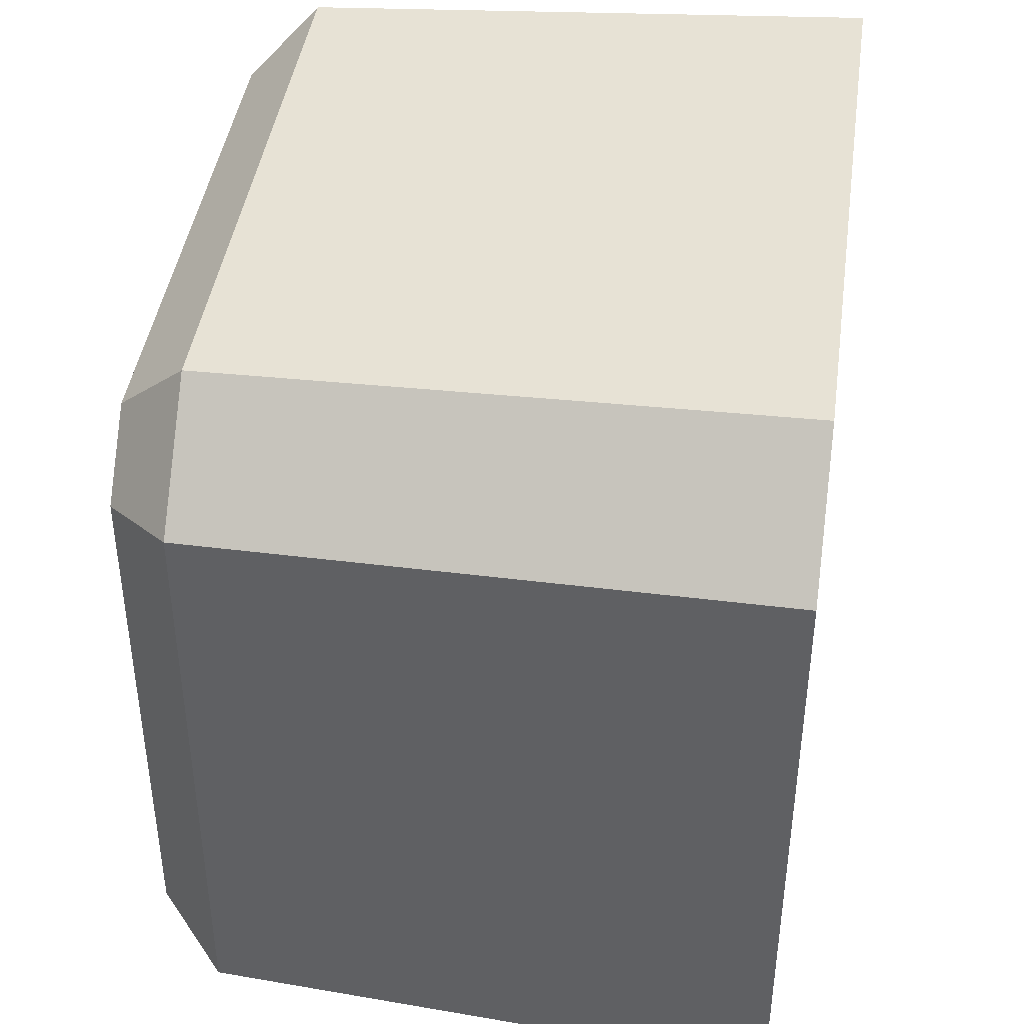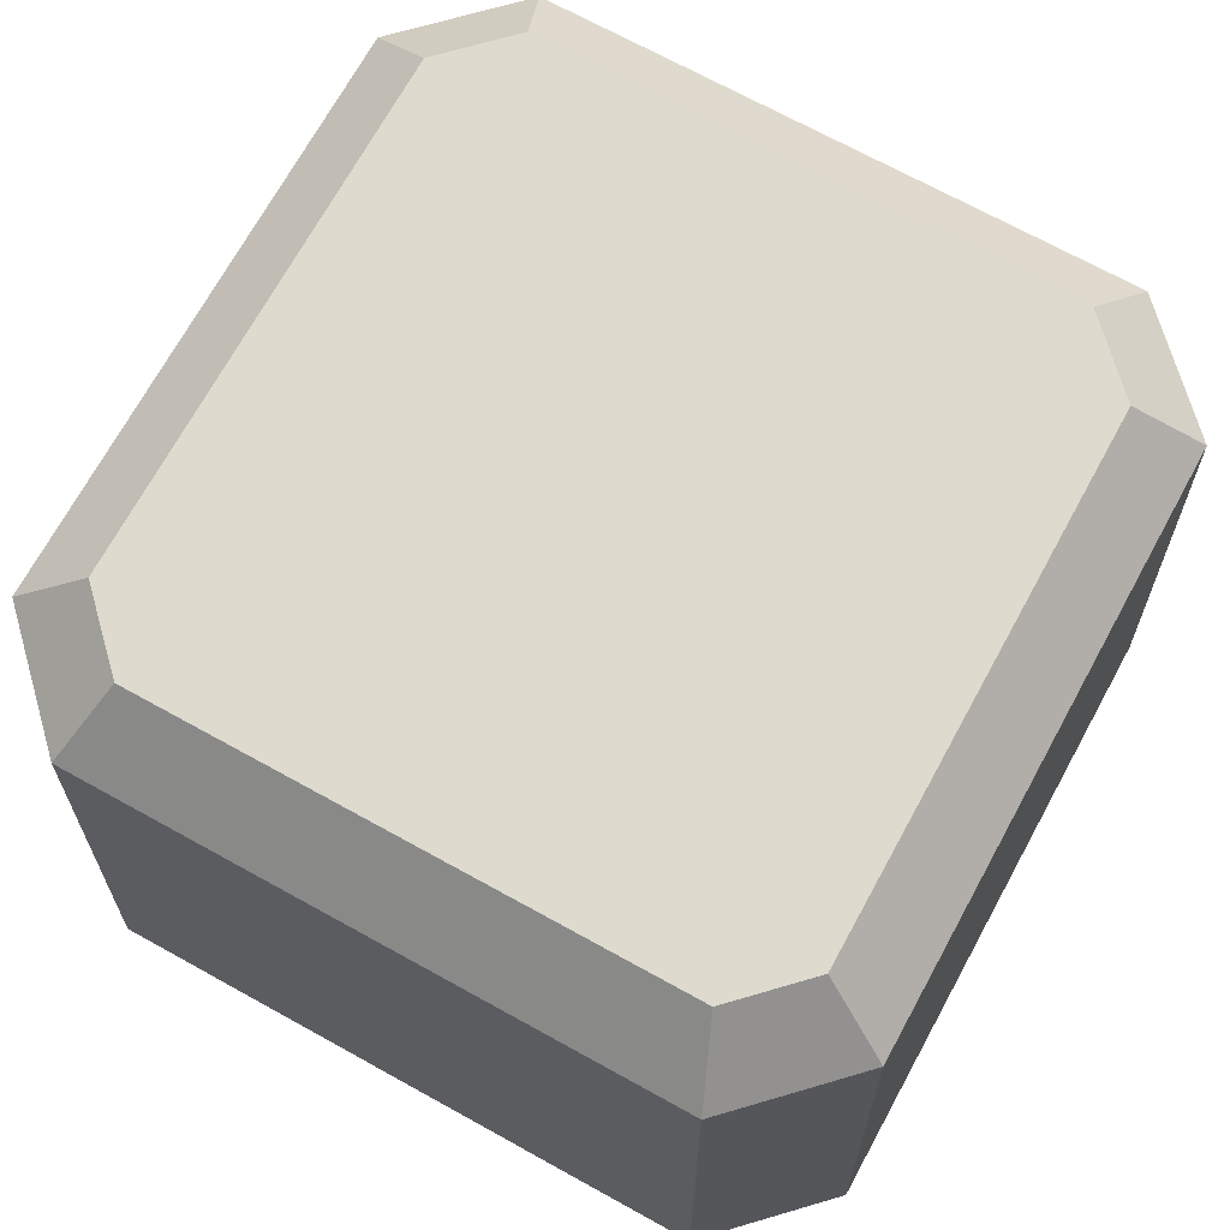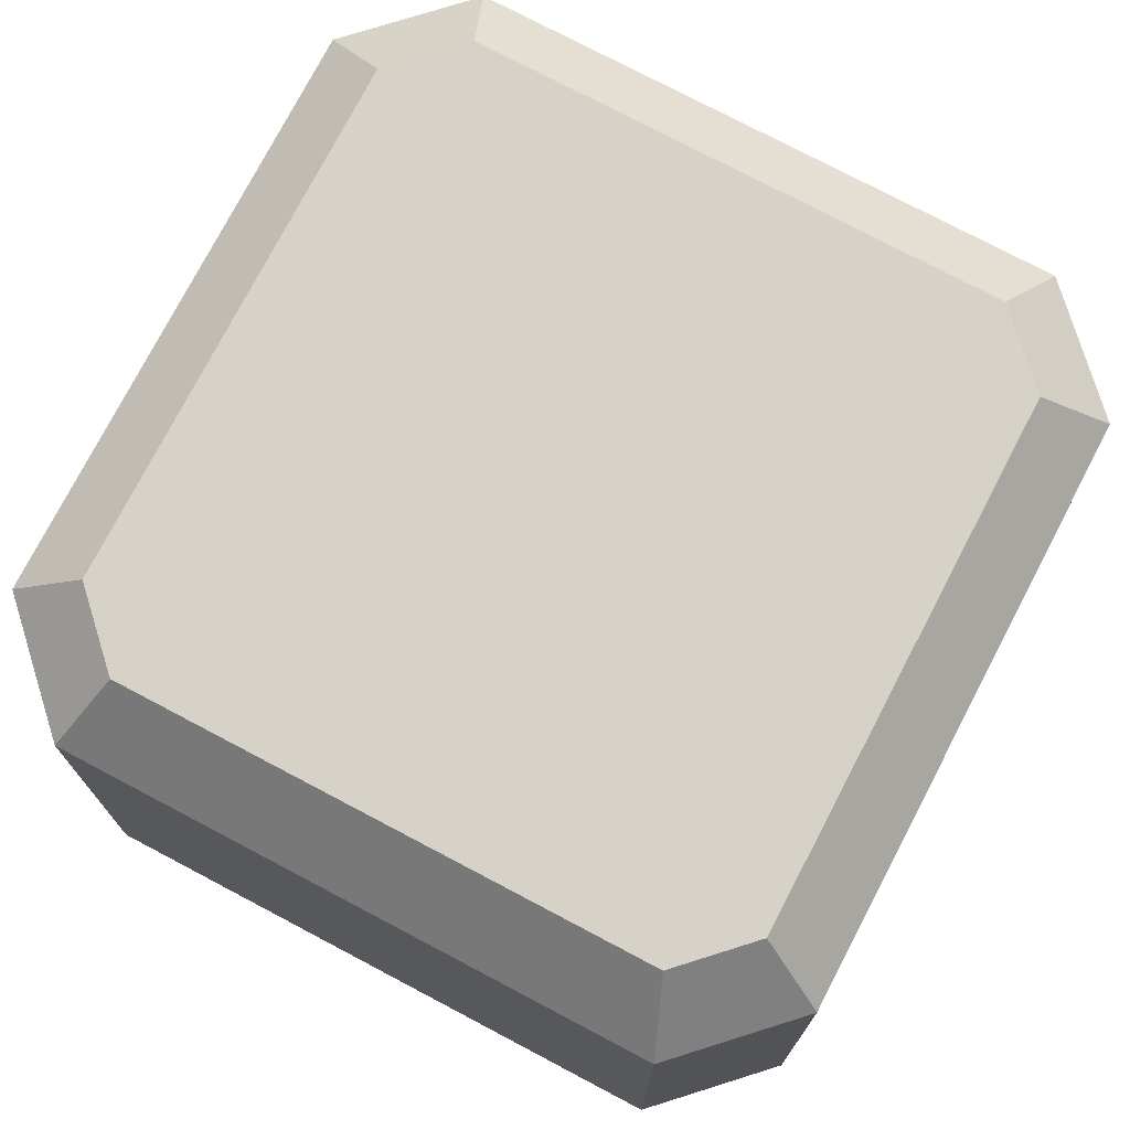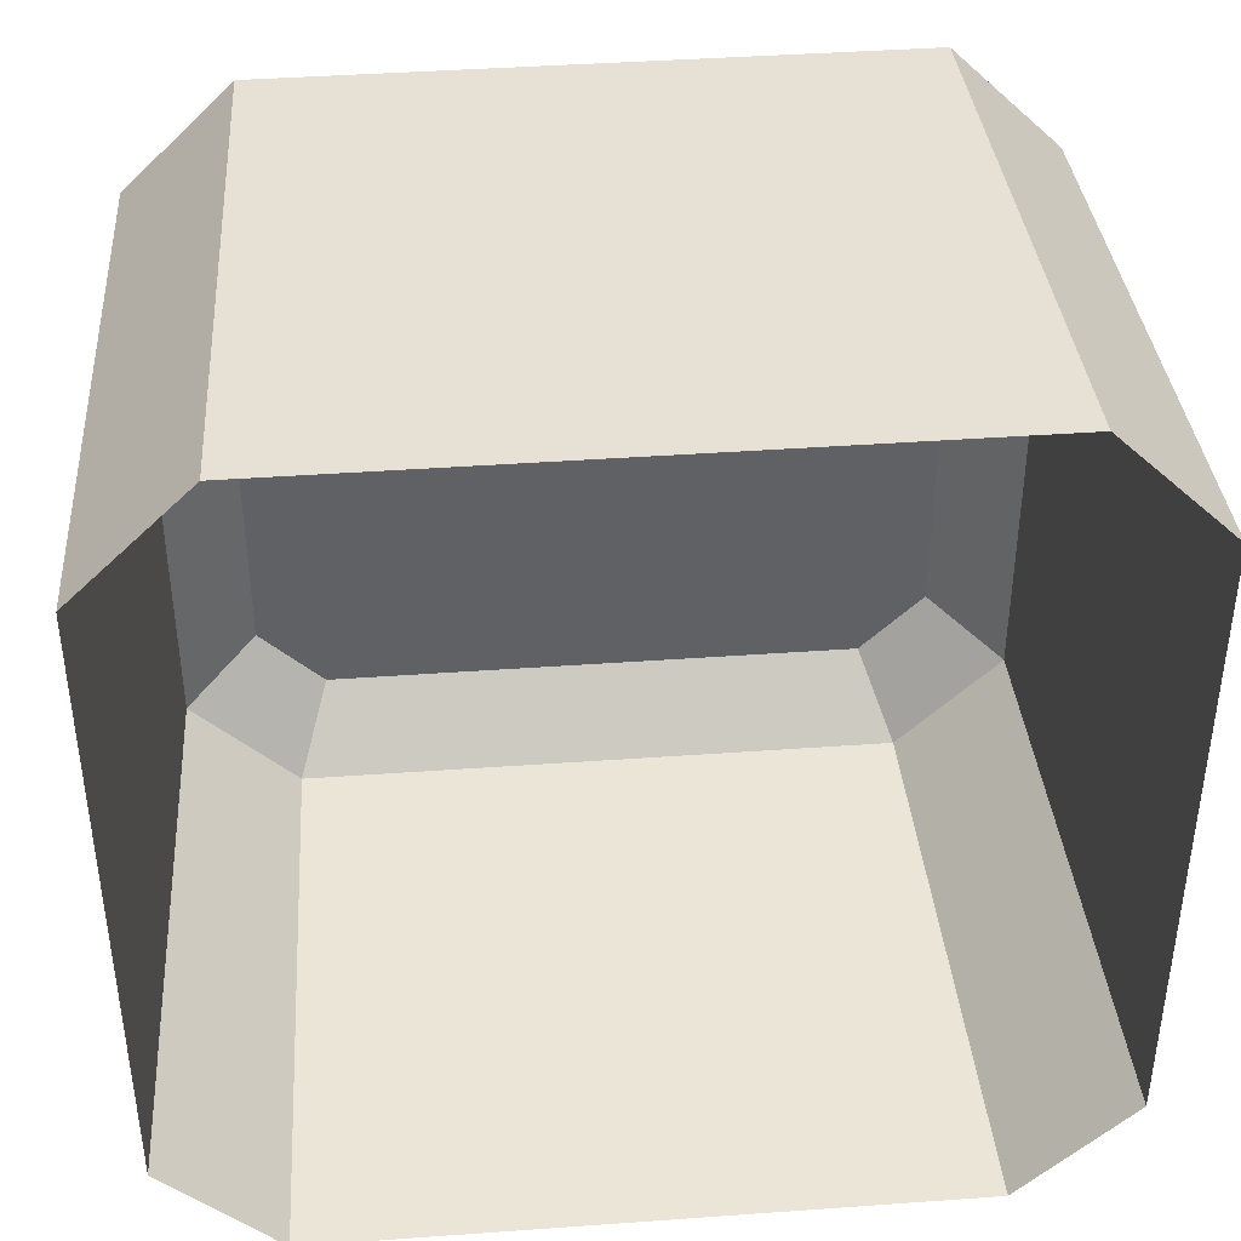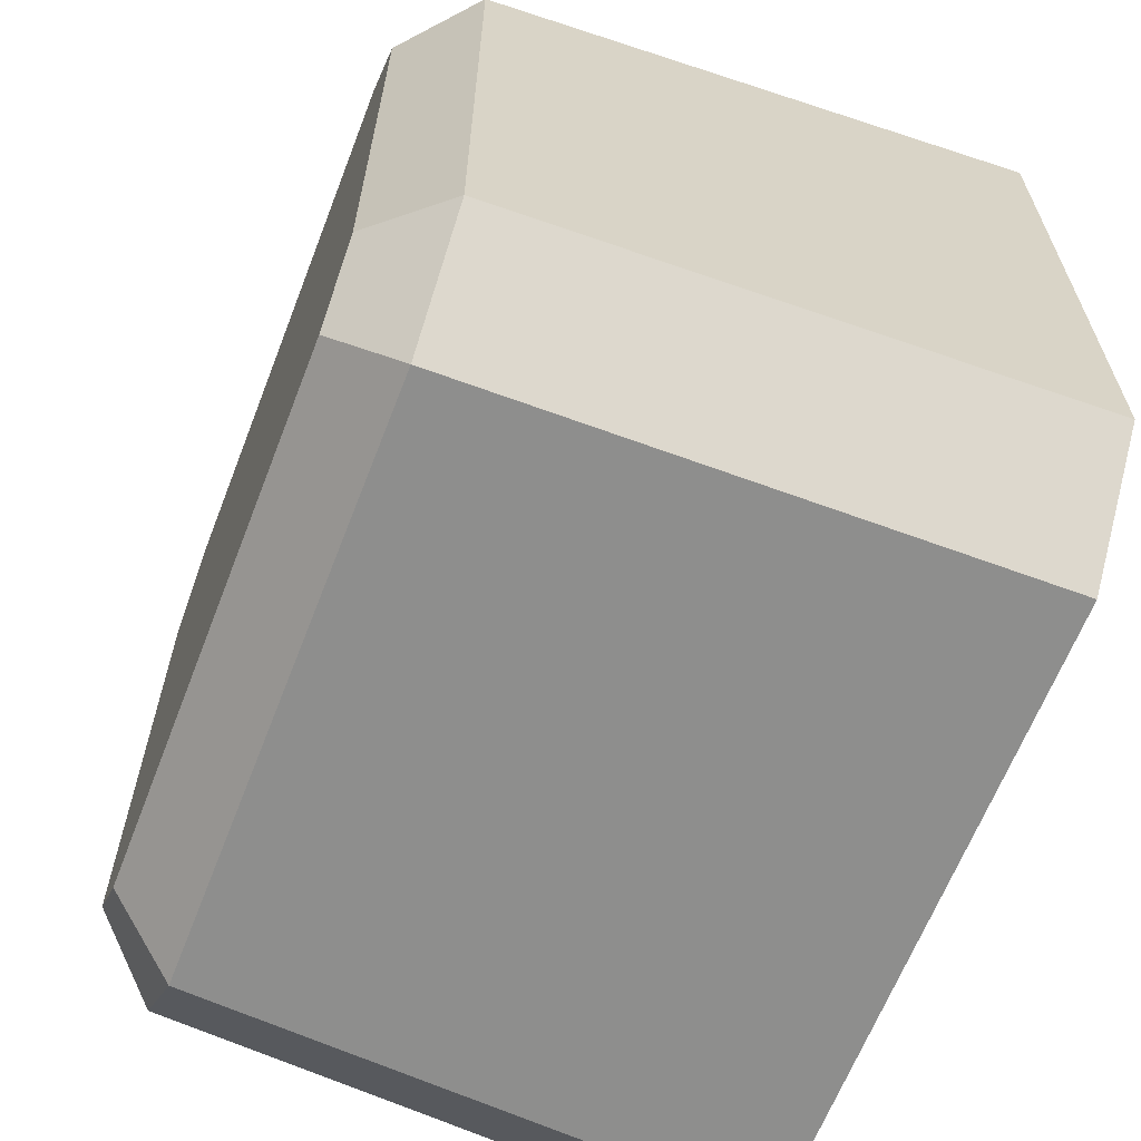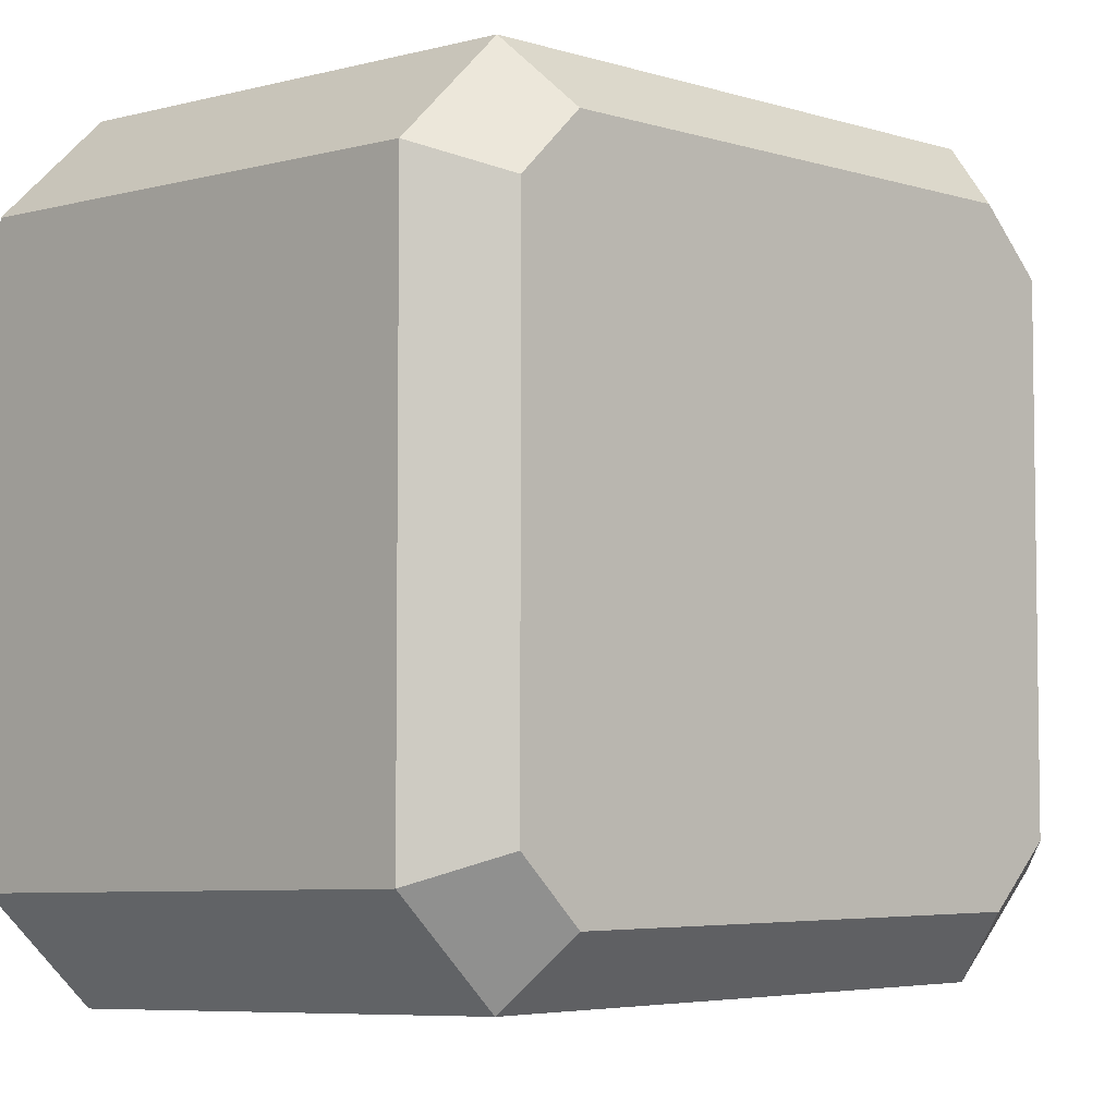
<metadata>
{"format":"obj","ext":"obj","renderer":"f3d","projection":"perspective","resolution":1024,"background":"white","views":[{"elev":42.4,"azim":-82.0,"up":"+Z"},{"elev":71.2,"azim":-61.2,"up":"+Y"},{"elev":77.4,"azim":-152.3,"up":"+Y"},{"elev":41.5,"azim":-5.0,"up":"+Z"},{"elev":-64.2,"azim":-111.2,"up":"+Z"},{"elev":-4.9,"azim":136.8,"up":"+Z"}]}
</metadata>
<code>
g wall_1
v -0.3936 0.7363 -0.3168
v -0.3168 0.7363 -0.3936
v 0.3168 0.7363 -0.3936
v 0.3936 0.7363 -0.3168
v -0.3936 0.7363 0.3168
v 0.3936 0.7363 0.3168
v -0.3168 0.7363 0.3936
v 0.3168 0.7363 0.3936
v -0.5035 -6.07e-08 -0.3726
v -0.4755 0.6557 -0.3519
v -0.4755 0.6557 0.3519
v -0.5035 6.07e-08 0.3726
v -0.3726 8.203e-08 0.5035
v -0.3519 0.6557 0.4755
v 0.3519 0.6557 0.4755
v 0.3726 8.203e-08 0.5035
v 0.5035 6.07e-08 0.3726
v 0.4755 0.6557 0.3519
v 0.4755 0.6557 -0.3519
v 0.5035 -6.07e-08 -0.3726
v 0.3726 -8.203e-08 -0.5035
v 0.3519 0.6557 -0.4755
v -0.3519 0.6557 -0.4755
v -0.3726 -8.203e-08 -0.5035
v -0.3726 -8.203e-08 -0.5035
v -0.3519 0.6557 -0.4755
v -0.4755 0.6557 -0.3519
v -0.5035 -6.07e-08 -0.3726
v -0.5035 6.07e-08 0.3726
v -0.4755 0.6557 0.3519
v -0.3519 0.6557 0.4755
v -0.3726 8.203e-08 0.5035
v 0.3726 8.203e-08 0.5035
v 0.3519 0.6557 0.4755
v 0.4755 0.6557 0.3519
v 0.5035 6.07e-08 0.3726
v 0.5035 -6.07e-08 -0.3726
v 0.4755 0.6557 -0.3519
v 0.3519 0.6557 -0.4755
v 0.3726 -8.203e-08 -0.5035
v -0.4755 0.6557 -0.3519
v -0.3936 0.7363 -0.3168
v -0.3936 0.7363 0.3168
v -0.4755 0.6557 0.3519
v -0.4755 0.6557 0.3519
v -0.3936 0.7363 0.3168
v -0.3168 0.7363 0.3936
v -0.3519 0.6557 0.4755
v -0.3519 0.6557 0.4755
v -0.3168 0.7363 0.3936
v 0.3168 0.7363 0.3936
v 0.3519 0.6557 0.4755
v 0.3519 0.6557 0.4755
v 0.3168 0.7363 0.3936
v 0.3936 0.7363 0.3168
v 0.4755 0.6557 0.3519
v 0.4755 0.6557 0.3519
v 0.3936 0.7363 0.3168
v 0.3936 0.7363 -0.3168
v 0.4755 0.6557 -0.3519
v 0.4755 0.6557 -0.3519
v 0.3936 0.7363 -0.3168
v 0.3168 0.7363 -0.3936
v 0.3519 0.6557 -0.4755
v 0.3519 0.6557 -0.4755
v 0.3168 0.7363 -0.3936
v -0.3168 0.7363 -0.3936
v -0.3519 0.6557 -0.4755
v -0.3519 0.6557 -0.4755
v -0.3168 0.7363 -0.3936
v -0.3936 0.7363 -0.3168
v -0.4755 0.6557 -0.3519
g wall_1_0
f 3 2 1
f 1 4 3
f 1 5 4
f 5 6 4
f 5 7 6
f 7 8 6
f 11 10 9
f 12 11 9
f 15 14 13
f 16 15 13
f 19 18 17
f 20 19 17
f 23 22 21
f 24 23 21
f 27 26 25
f 28 27 25
f 31 30 29
f 32 31 29
f 35 34 33
f 36 35 33
f 39 38 37
f 40 39 37
f 43 42 41
f 44 43 41
f 47 46 45
f 48 47 45
f 51 50 49
f 52 51 49
f 55 54 53
f 56 55 53
f 59 58 57
f 60 59 57
f 63 62 61
f 64 63 61
f 67 66 65
f 68 67 65
f 71 70 69
f 72 71 69

</code>
